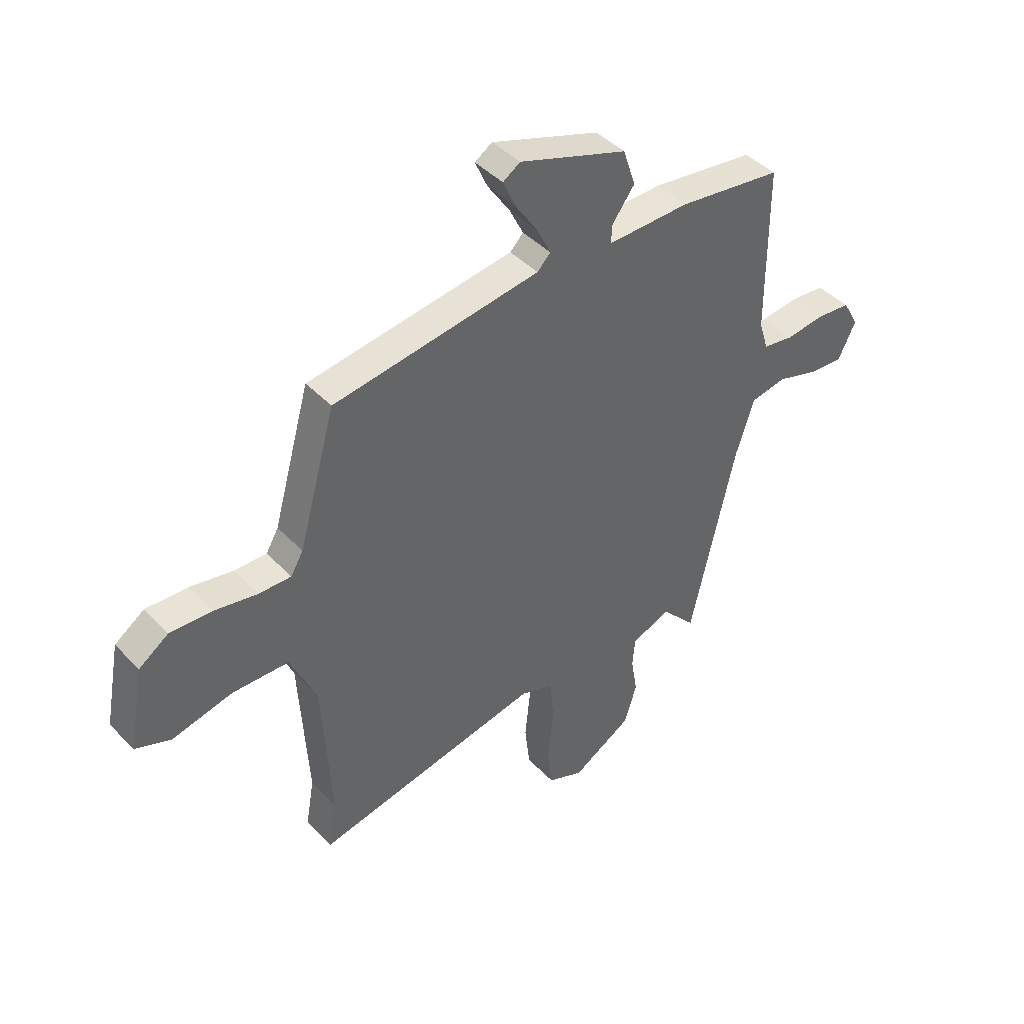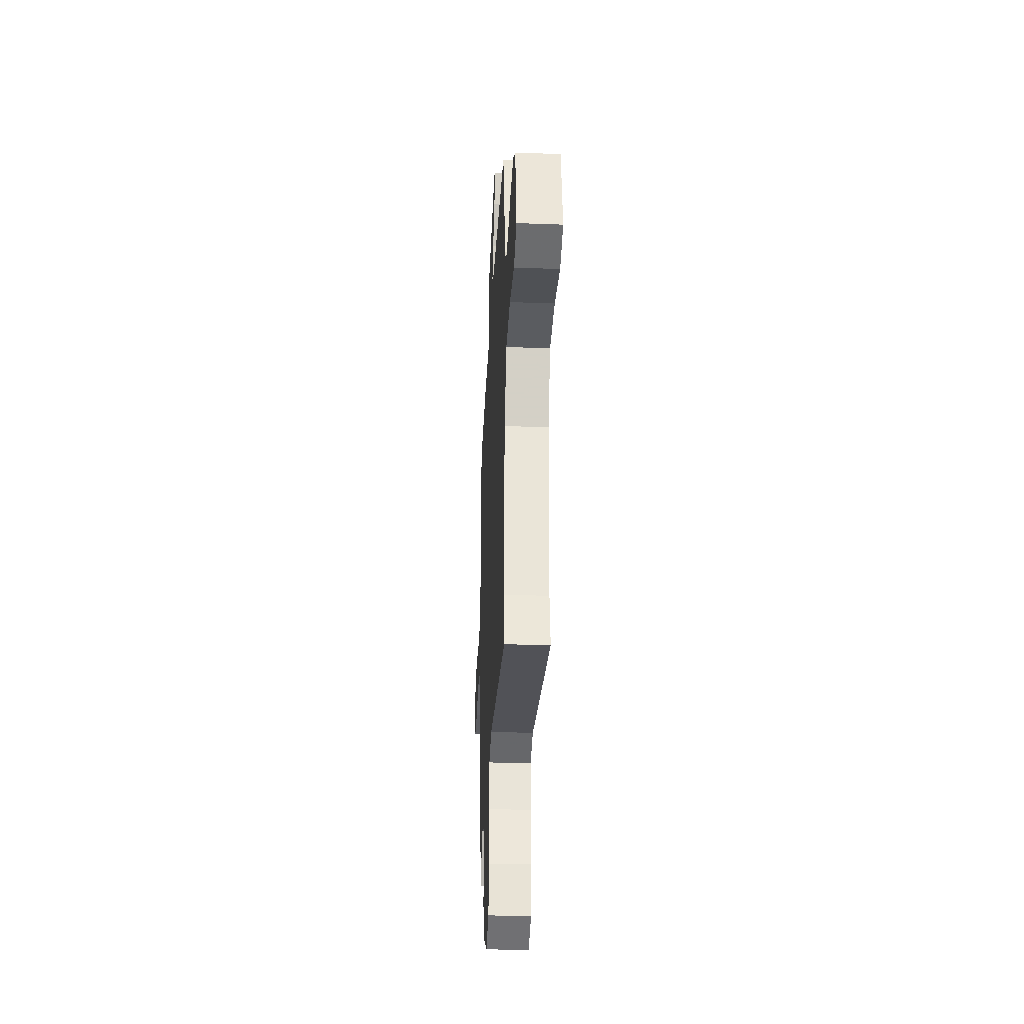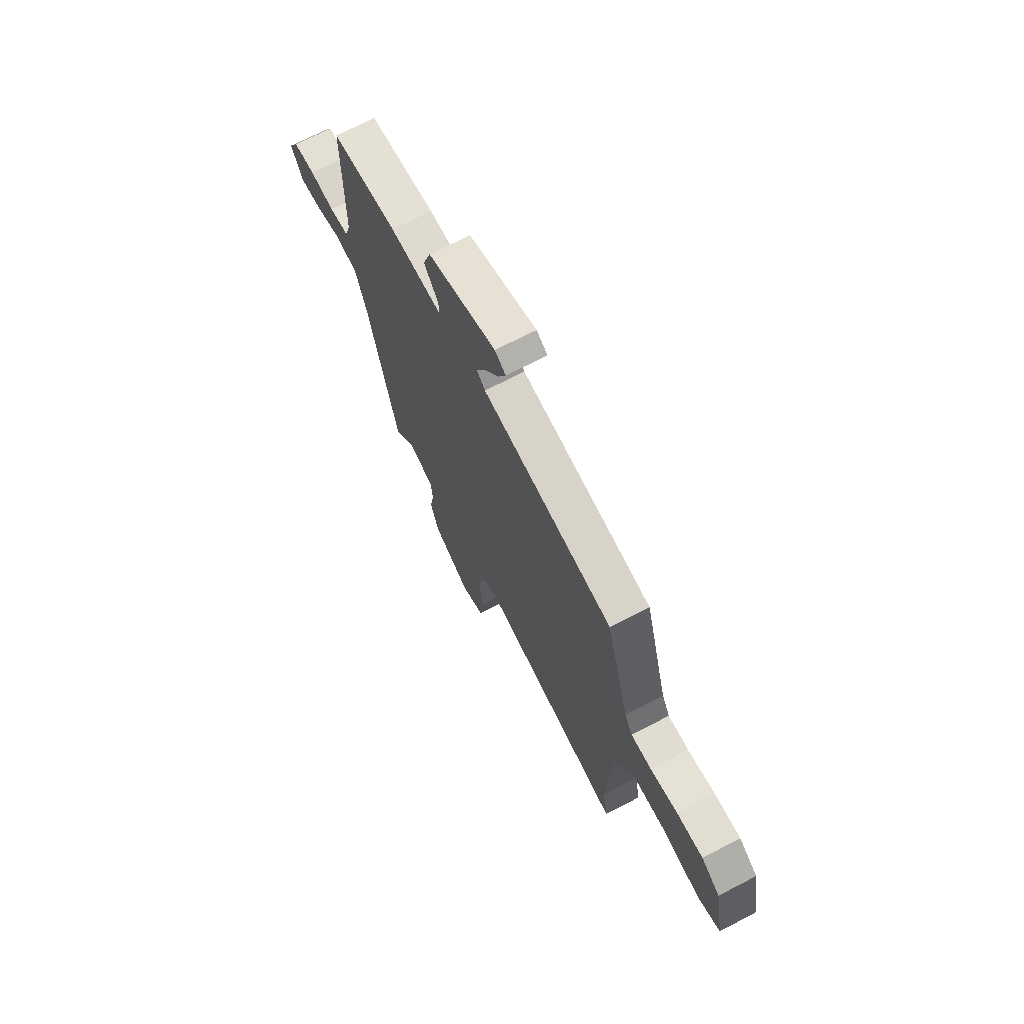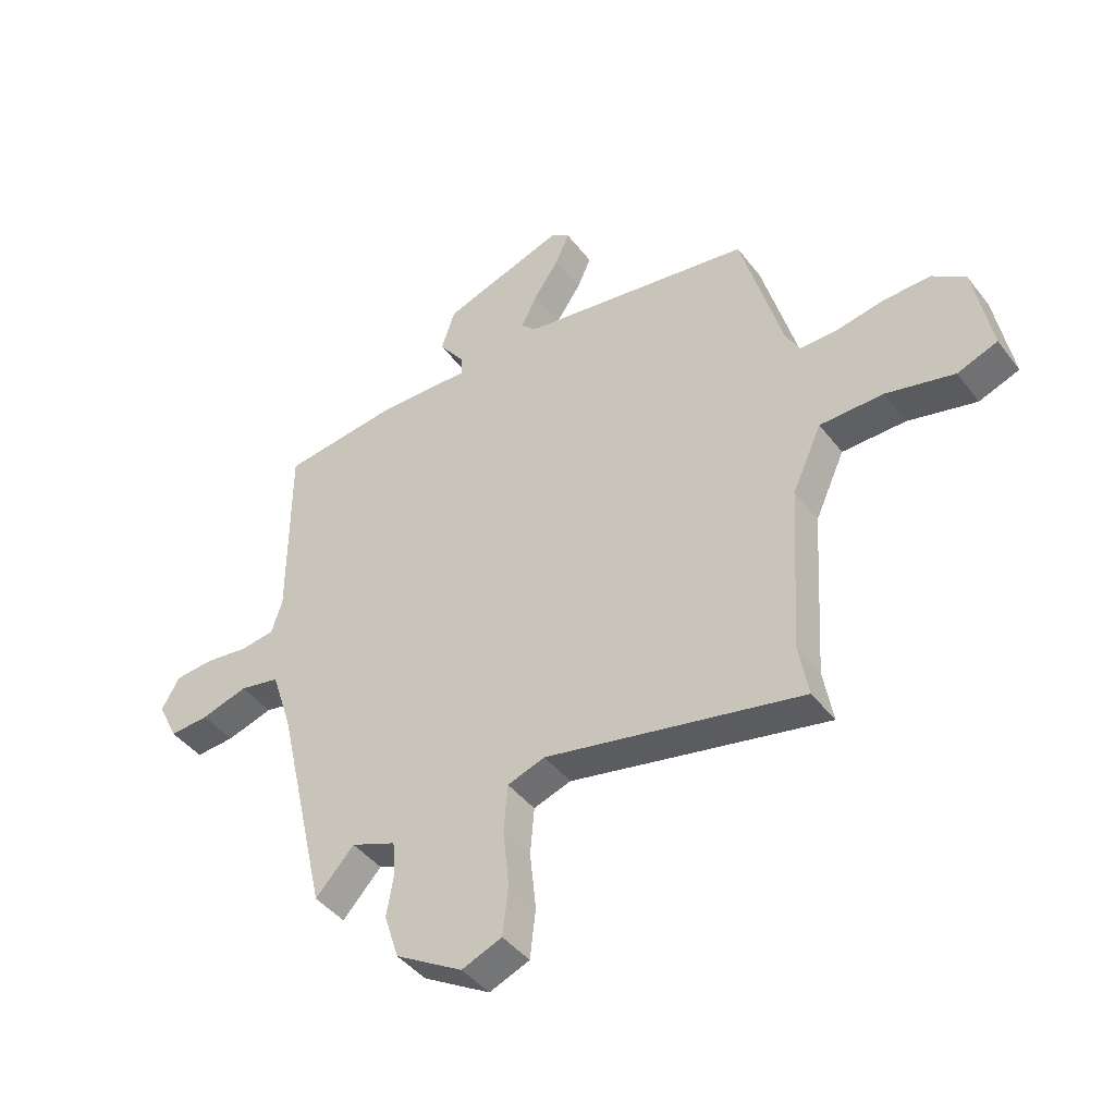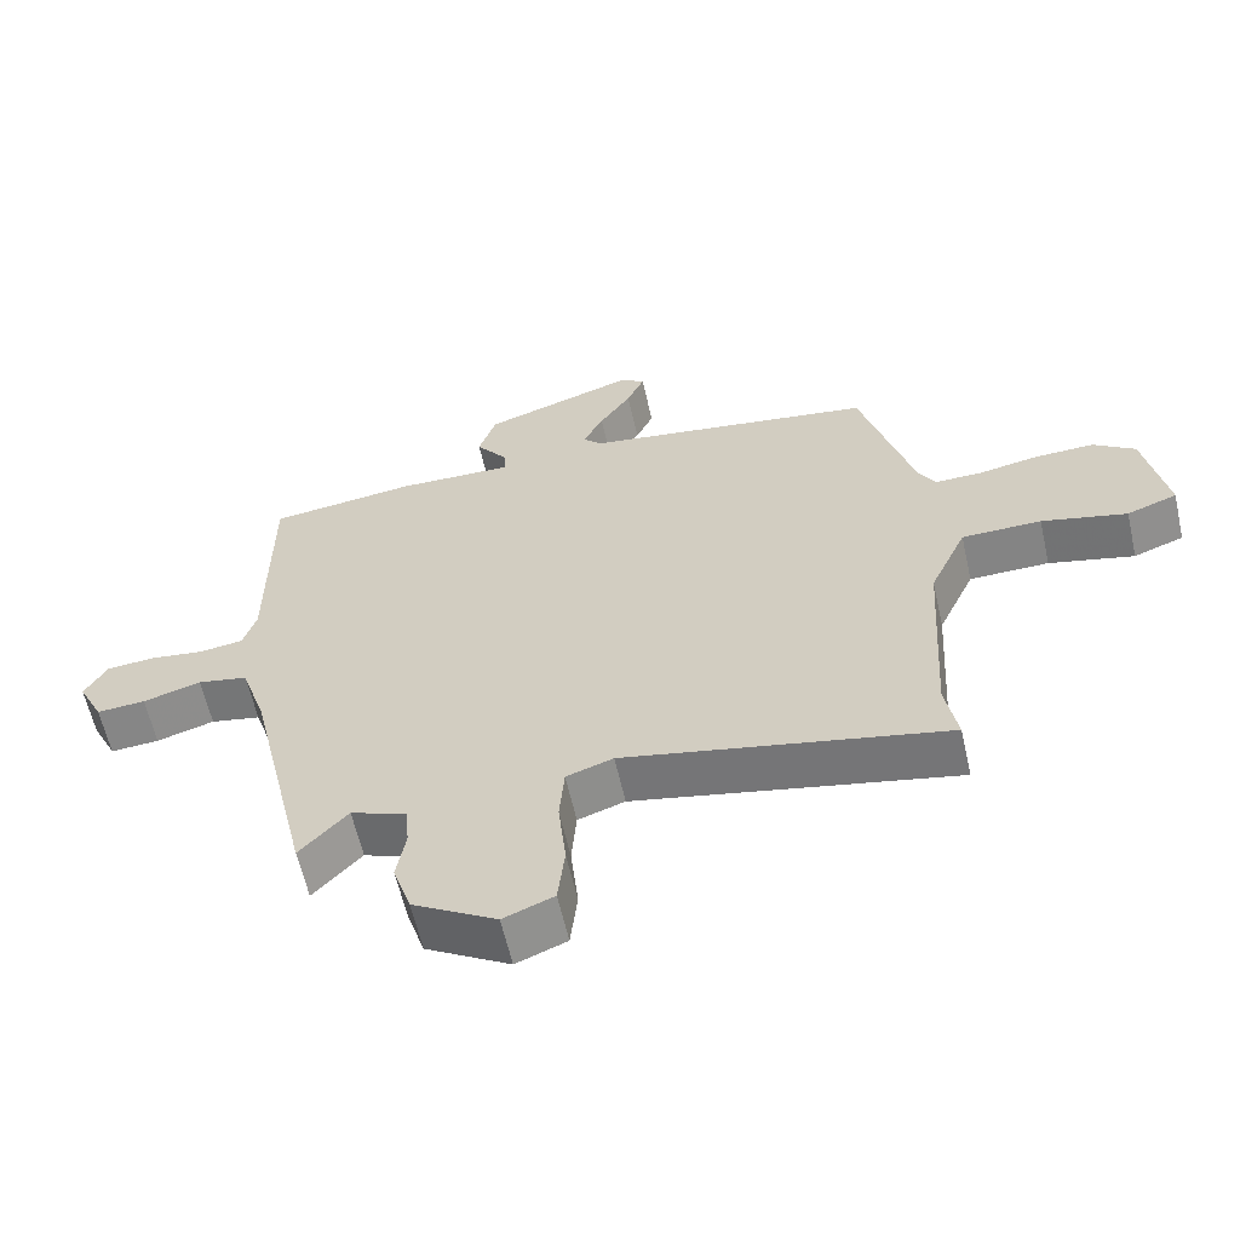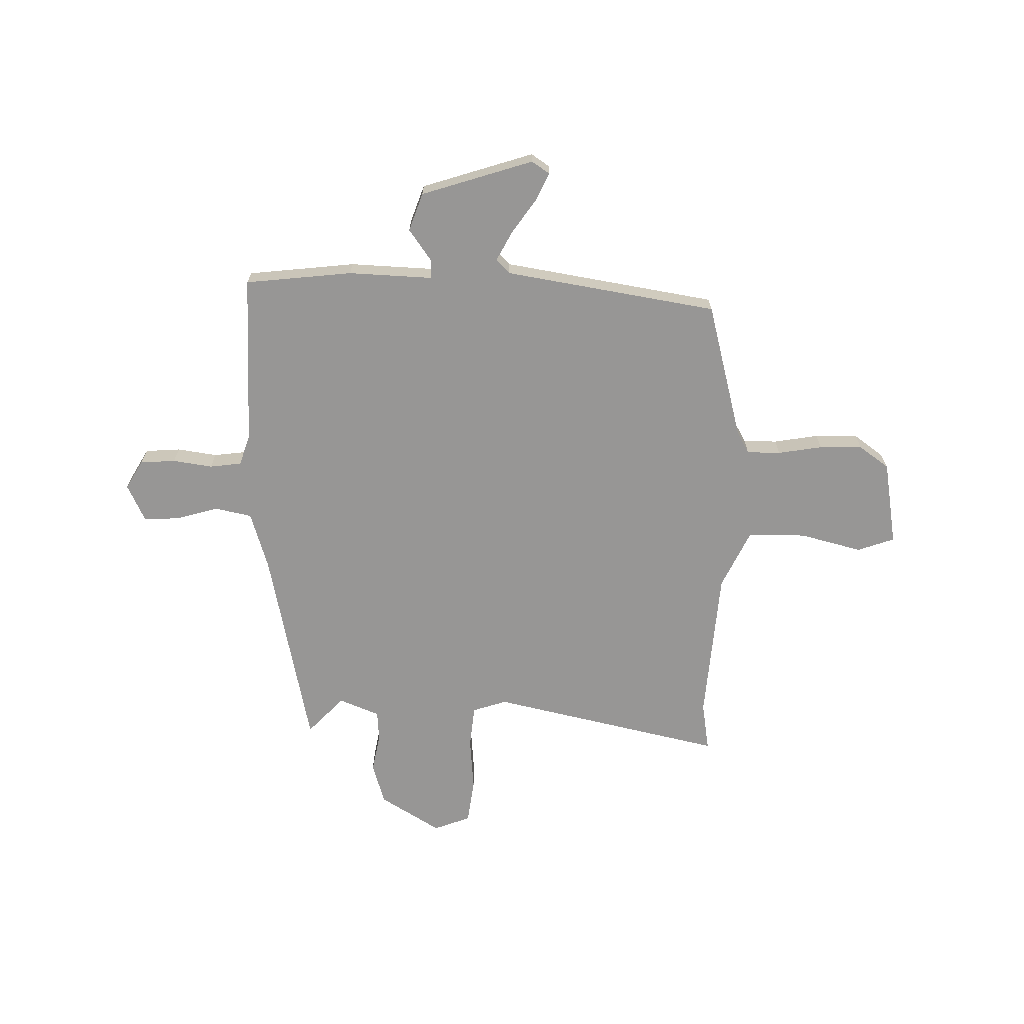
<metadata>
{"format":"obj","ext":"obj","renderer":"f3d","projection":"perspective","resolution":1024,"background":"white","views":[{"elev":42.5,"azim":140.7,"up":"+Z"},{"elev":-33.0,"azim":87.1,"up":"+Z"},{"elev":69.9,"azim":62.4,"up":"+Z"},{"elev":-43.2,"azim":34.4,"up":"+Z"},{"elev":-61.0,"azim":12.7,"up":"+Z"},{"elev":-68.0,"azim":-2.1,"up":"+Y"}]}
</metadata>
<code>
v 0.491 0.07 -0.448
v 0.508 0.07 -0.545
v 0.049 0.07 -0.451
v -0.018 0.07 -0.474
v -0.025 0.07 -0.558
v -0.014 0.07 -0.663
v -0.024 0.07 -0.751
v -0.096 0.07 -0.78
v -0.216 0.07 -0.709
v -0.242 0.07 -0.628
v -0.229 0.07 -0.552
v -0.234 0.07 -0.492
v -0.314 0.07 -0.461
v -0.383 0.07 -0.536
v -0.474 0.07 -0.138
v -0.511 0.07 -0.025
v -0.583 0.07 -0.011
v -0.666 0.07 -0.036
v -0.736 0.07 -0.041
v -0.772 0.07 0.032
v -0.74 0.07 0.089
v -0.671 0.07 0.095
v -0.593 0.07 0.085
v -0.531 0.07 0.094
v -0.512 0.07 0.154
v -0.511 0.07 0.491
v -0.301 0.07 0.518
v -0.135 0.07 0.514
v -0.136 0.07 0.55
v -0.182 0.07 0.612
v -0.157 0.07 0.687
v 0.061 0.07 0.761
v 0.096 0.07 0.738
v 0.071 0.07 0.682
v 0.026 0.07 0.615
v -0.003 0.07 0.557
v 0.024 0.07 0.53
v 0.442 0.07 0.469
v 0.517 0.07 0.202
v 0.542 0.07 0.159
v 0.608 0.07 0.16
v 0.695 0.07 0.176
v 0.779 0.07 0.179
v 0.839 0.07 0.137
v 0.87 0.07 -0.029
v 0.798 0.07 -0.056
v 0.676 0.07 -0.027
v 0.562 0.07 -0.029
v 0.509 0.07 -0.146
v 0.491 0 -0.448
v 0.508 0 -0.545
v 0.049 0 -0.451
v -0.018 0 -0.474
v -0.025 0 -0.558
v -0.014 0 -0.663
v -0.024 0 -0.751
v -0.096 0 -0.78
v -0.216 0 -0.709
v -0.242 0 -0.628
v -0.229 0 -0.552
v -0.234 0 -0.492
v -0.314 0 -0.461
v -0.383 0 -0.536
v -0.474 0 -0.138
v -0.511 0 -0.025
v -0.583 0 -0.011
v -0.666 0 -0.036
v -0.736 0 -0.041
v -0.772 0 0.032
v -0.74 0 0.089
v -0.671 0 0.095
v -0.593 0 0.085
v -0.531 0 0.094
v -0.512 0 0.154
v -0.511 0 0.491
v -0.301 0 0.518
v -0.135 0 0.514
v -0.136 0 0.55
v -0.182 0 0.612
v -0.157 0 0.687
v 0.061 0 0.761
v 0.096 0 0.738
v 0.071 0 0.682
v 0.026 0 0.615
v -0.003 0 0.557
v 0.024 0 0.53
v 0.442 0 0.469
v 0.517 0 0.202
v 0.542 0 0.159
v 0.608 0 0.16
v 0.695 0 0.176
v 0.779 0 0.179
v 0.839 0 0.137
v 0.87 0 -0.029
v 0.798 0 -0.056
v 0.676 0 -0.027
v 0.562 0 -0.029
v 0.509 0 -0.146
f 45 46 47
f 44 45 47
f 43 44 47
f 42 43 47
f 41 42 47
f 40 41 47 48
f 39 40 48 49
f 39 49 1
f 38 39 1
f 37 38 1
f 33 34 35
f 32 33 35
f 31 32 35
f 30 31 35
f 29 30 35
f 28 29 35 36
f 25 26 27 28
f 1 2 3
f 37 1 3
f 36 37 3
f 28 36 3
f 25 28 3
f 24 25 3
f 21 22 23
f 20 21 23
f 19 20 23
f 18 19 23
f 17 18 23
f 16 17 23 24
f 13 14 15
f 24 3 4
f 16 24 4
f 15 16 4
f 13 15 4
f 12 13 4
f 9 10 11
f 8 9 11
f 7 8 11
f 6 7 11
f 5 6 11
f 4 5 11 12
f 96 95 94
f 96 94 93
f 96 93 92
f 96 92 91
f 96 91 90
f 97 96 90 89
f 98 97 89 88
f 50 98 88
f 50 88 87
f 50 87 86
f 84 83 82
f 84 82 81
f 84 81 80
f 84 80 79
f 84 79 78
f 85 84 78 77
f 77 76 75 74
f 52 51 50
f 52 50 86
f 52 86 85
f 52 85 77
f 52 77 74
f 52 74 73
f 72 71 70
f 72 70 69
f 72 69 68
f 72 68 67
f 72 67 66
f 73 72 66 65
f 64 63 62
f 53 52 73
f 53 73 65
f 53 65 64
f 53 64 62
f 53 62 61
f 60 59 58
f 60 58 57
f 60 57 56
f 60 56 55
f 60 55 54
f 61 60 54 53
f 1 50 51 2
f 2 51 52 3
f 3 52 53 4
f 4 53 54 5
f 5 54 55 6
f 6 55 56 7
f 7 56 57 8
f 8 57 58 9
f 9 58 59 10
f 10 59 60 11
f 11 60 61 12
f 12 61 62 13
f 13 62 63 14
f 14 63 64 15
f 15 64 65 16
f 16 65 66 17
f 17 66 67 18
f 18 67 68 19
f 19 68 69 20
f 20 69 70 21
f 21 70 71 22
f 22 71 72 23
f 23 72 73 24
f 24 73 74 25
f 25 74 75 26
f 26 75 76 27
f 27 76 77 28
f 28 77 78 29
f 29 78 79 30
f 30 79 80 31
f 31 80 81 32
f 32 81 82 33
f 33 82 83 34
f 34 83 84 35
f 35 84 85 36
f 36 85 86 37
f 37 86 87 38
f 38 87 88 39
f 39 88 89 40
f 40 89 90 41
f 41 90 91 42
f 42 91 92 43
f 43 92 93 44
f 44 93 94 45
f 45 94 95 46
f 46 95 96 47
f 47 96 97 48
f 48 97 98 49
f 49 98 50 1

</code>
